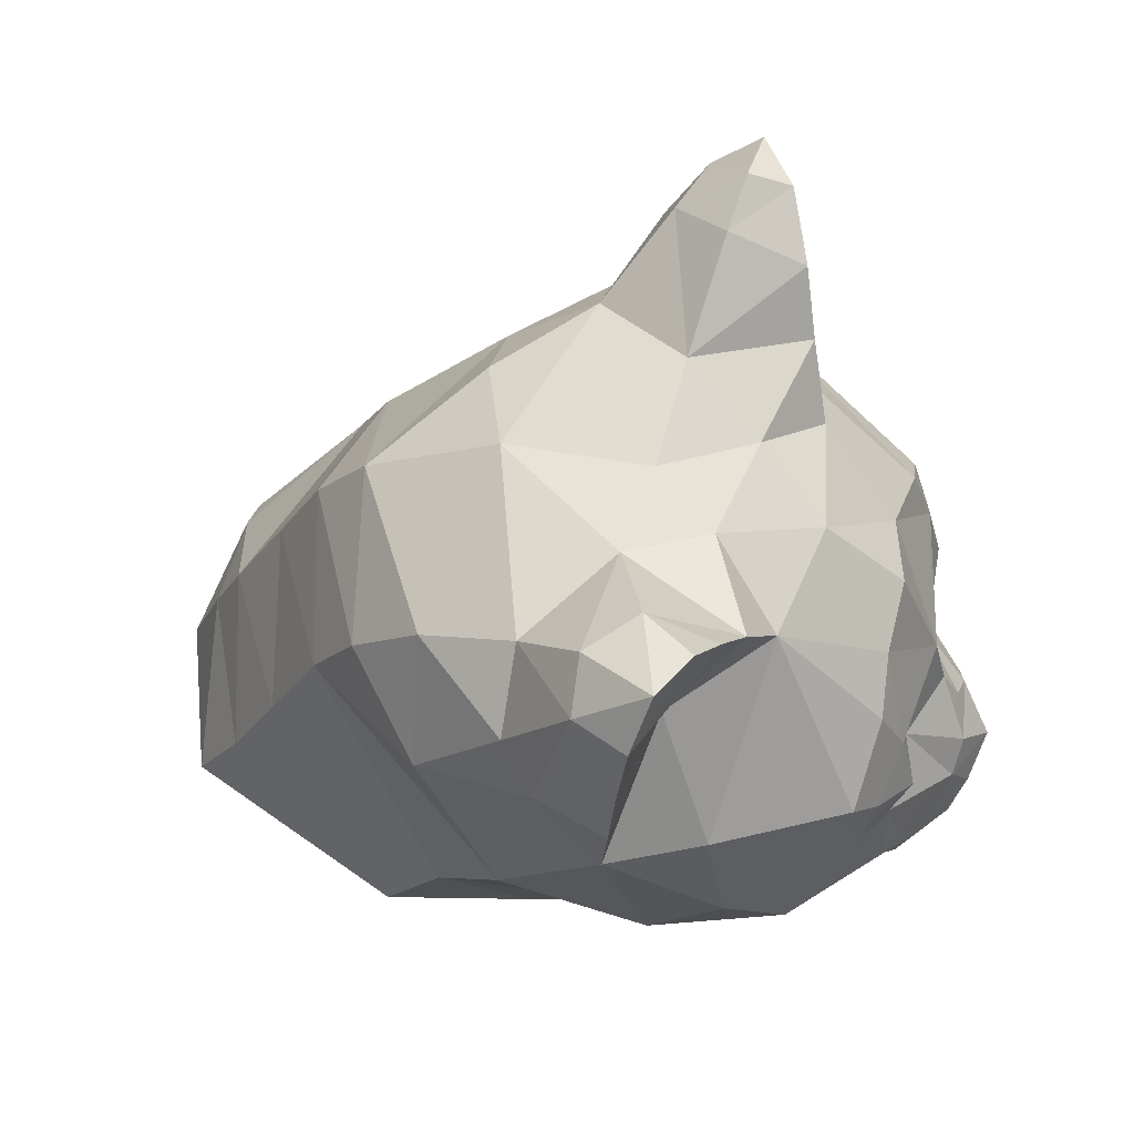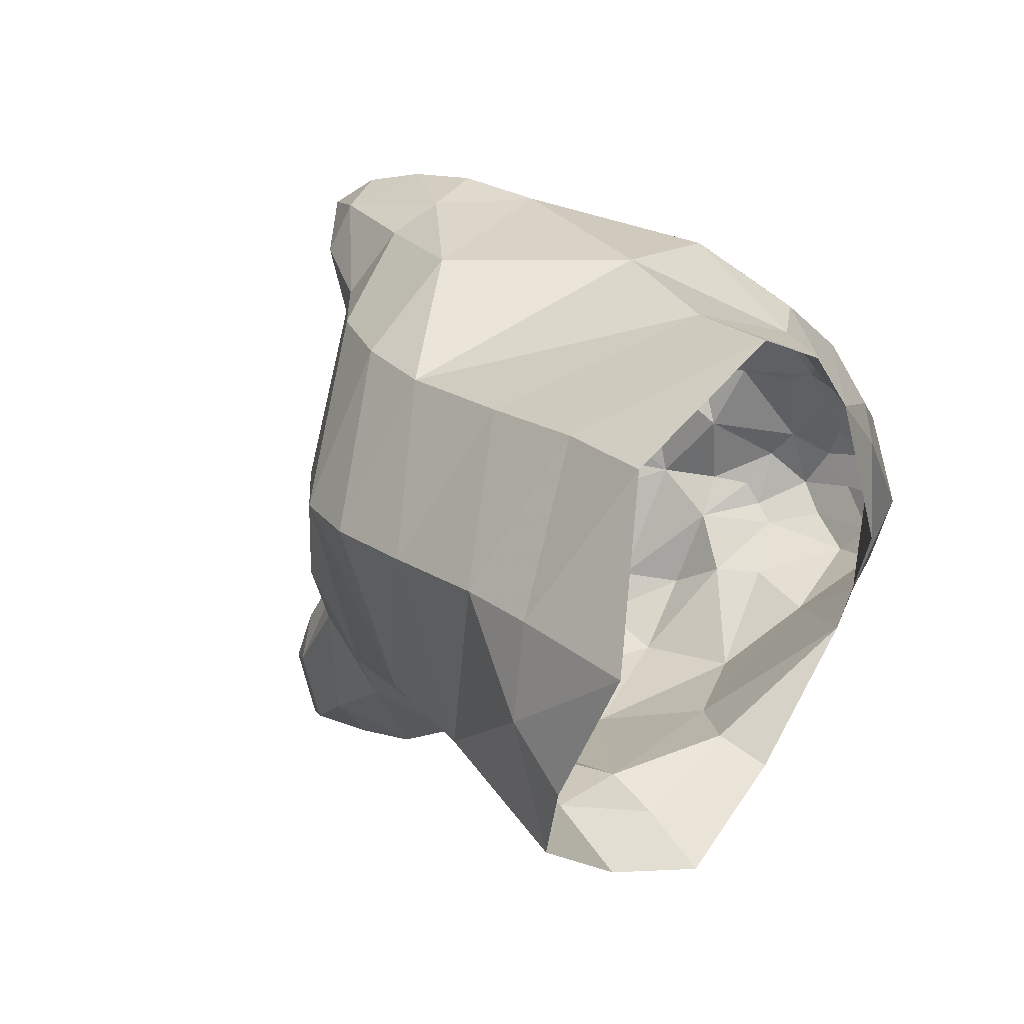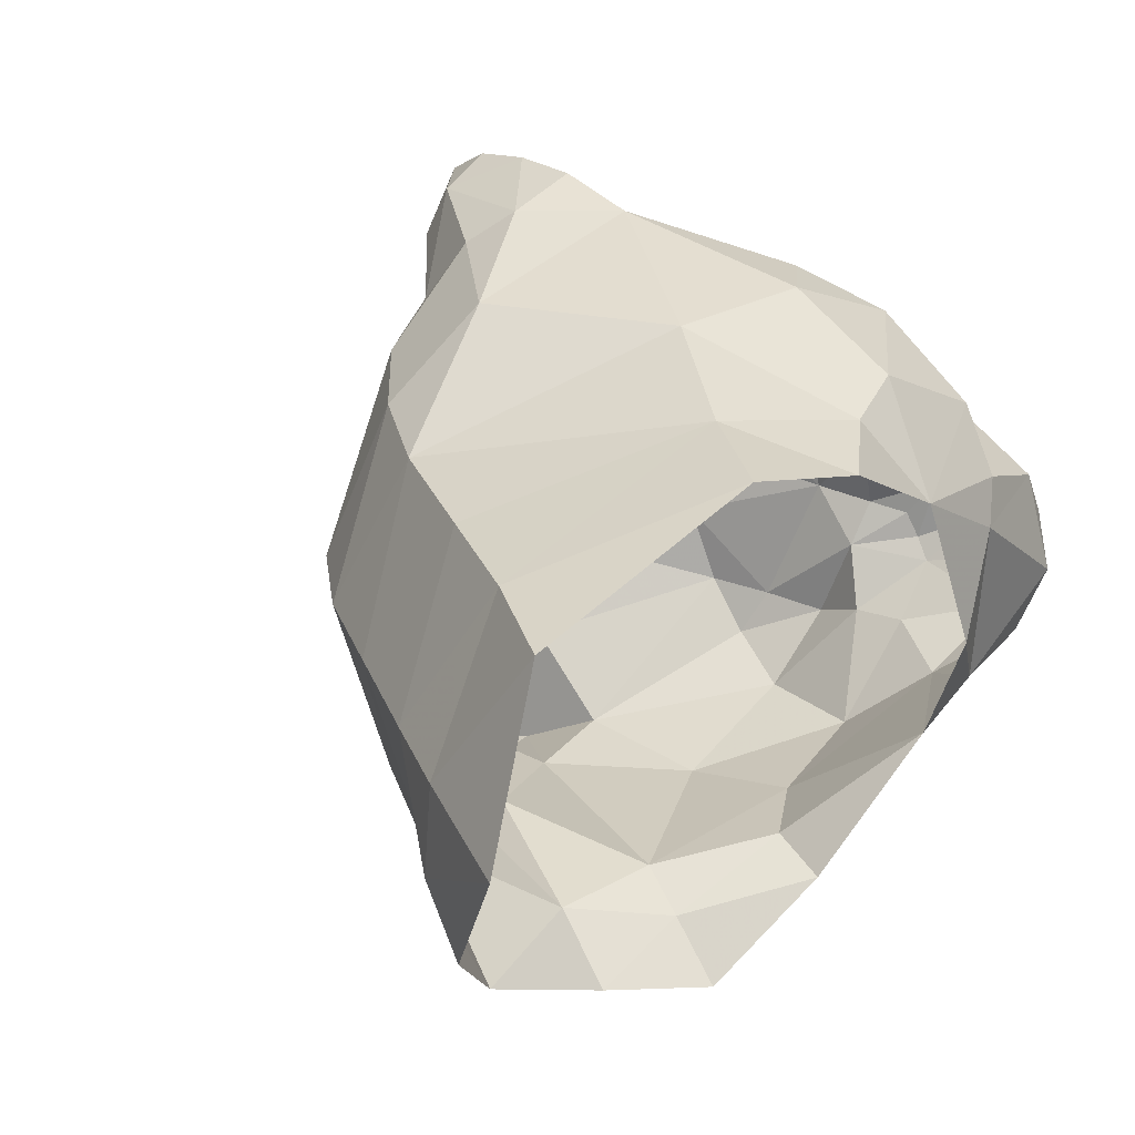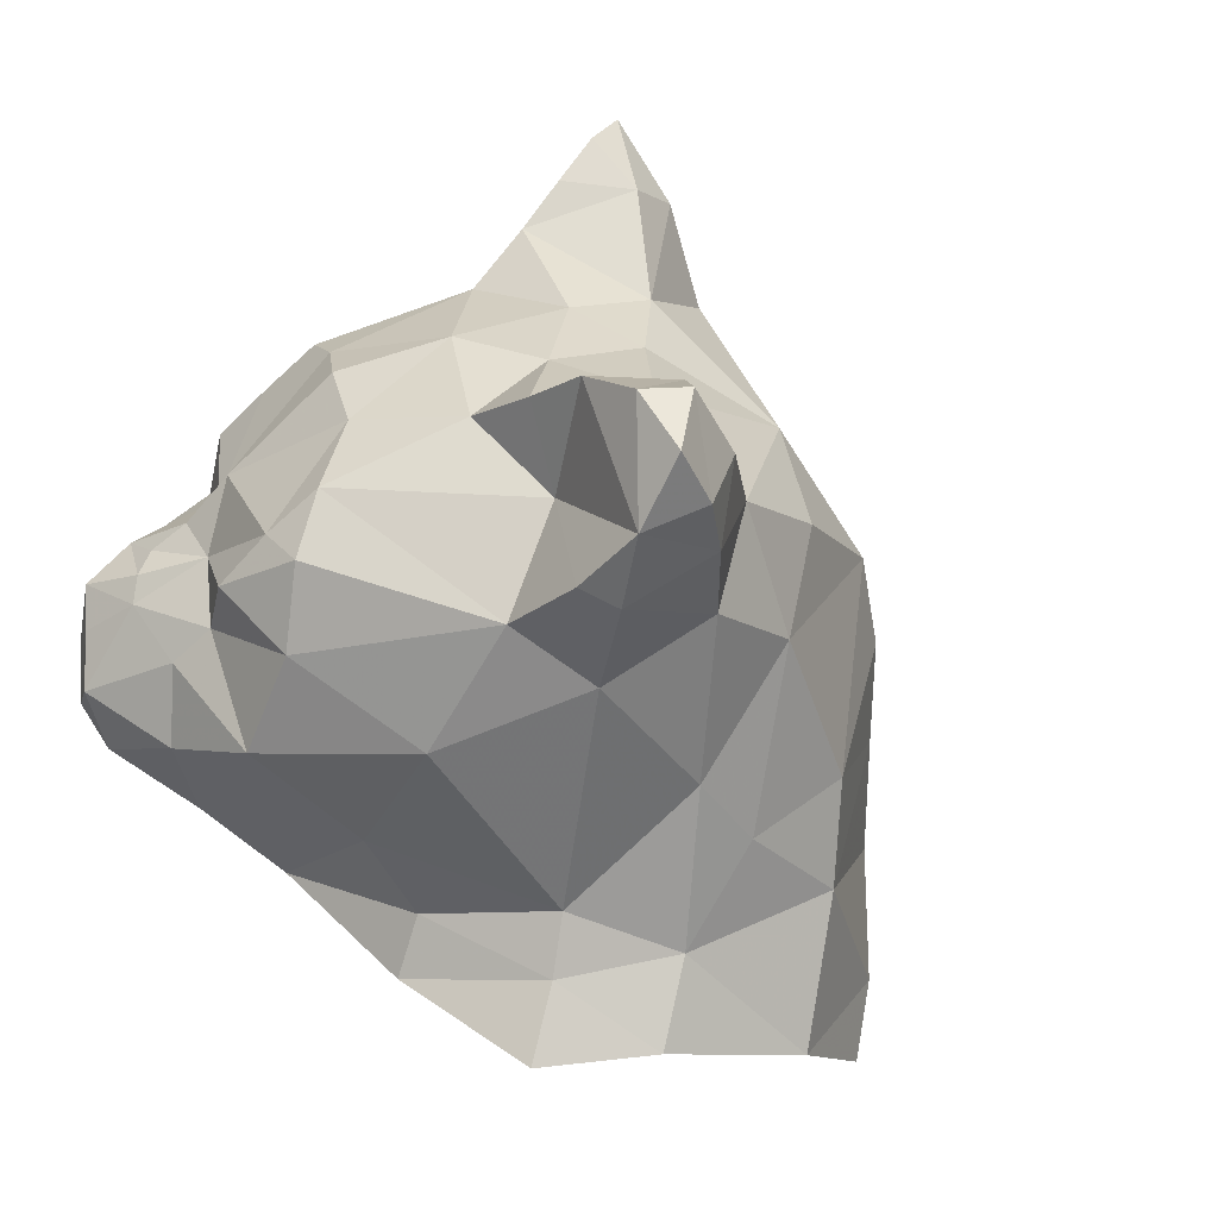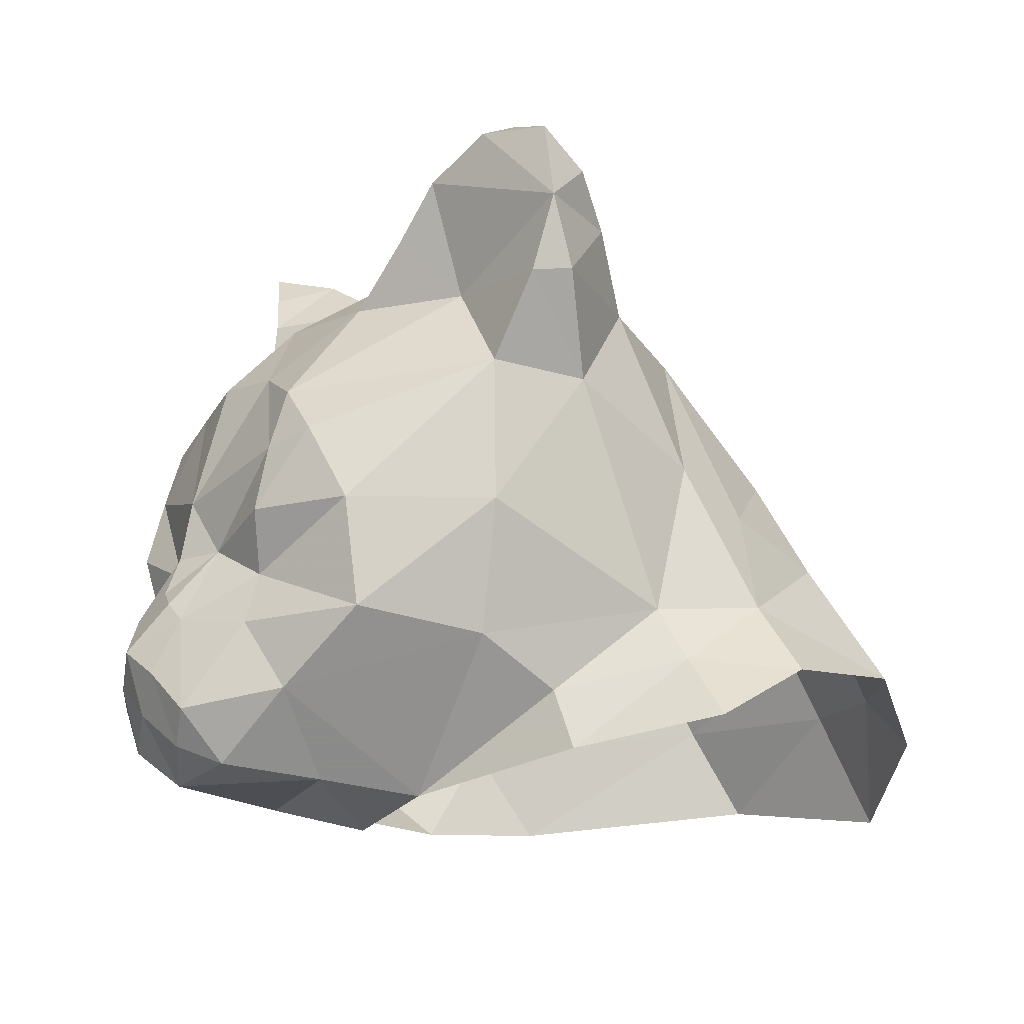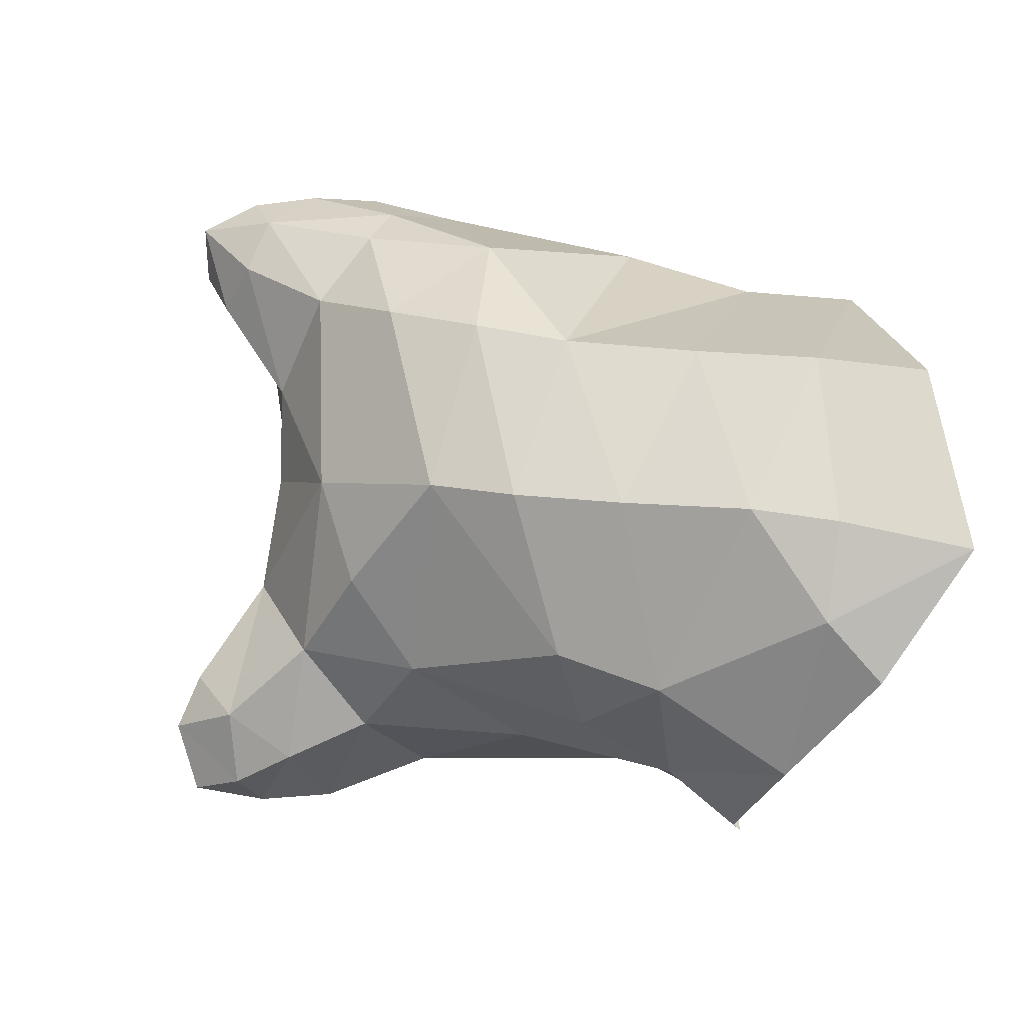
<metadata>
{"format":"obj","ext":"obj","renderer":"f3d","projection":"perspective","resolution":1024,"background":"white","views":[{"elev":55.4,"azim":-165.2,"up":"+Z"},{"elev":12.5,"azim":117.1,"up":"+Y"},{"elev":24.4,"azim":133.5,"up":"+Y"},{"elev":-56.8,"azim":-27.9,"up":"+Y"},{"elev":-9.9,"azim":-25.9,"up":"+Z"},{"elev":0.9,"azim":73.5,"up":"+Y"}]}
</metadata>
<code>
v 0.06168 0.05381 0.3996
v -0.06789 -0.04631 0.3702
v 0.05874 -0.1229 0.4291
v -0.1444 -0.1553 0.3024
v -0.1827 0.02731 0.3054
v -0.04138 0.1245 0.3731
v -0.1533 0.2158 0.2936
v 0.07346 0.2069 0.3996
v 0.2855 0.05381 0.3761
v -0.1062 -0.2259 0.3996
v -0.07672 -0.2848 0.485
v 0.04107 -0.276 0.5351
v 0.03223 -0.3584 0.5704
v -0.03255 -0.3761 0.5439
v 0.2119 -0.22 0.3908
v 0.1294 -0.3319 0.4997
v 0.02929 -0.4644 0.538
v 0.1589 -0.4026 0.4055
v 0.1029 -0.4468 0.4821
v 0.03223 -0.488 0.4261
v 0.06757 -0.4792 0.3172
v 0.2207 -0.3437 0.2907
v 0.1176 -0.4173 0.164
v 0.008678 -0.4644 0.3113
v -0.02371 -0.3997 0.1847
v -0.02371 -0.2789 0.3113
v 0.3591 -0.2436 0.2436
v 0.3473 -0.1023 0.3407
v -0.0296 -0.4173 -0.0303
v -0.277 -0.2878 0.07865
v -0.2357 -0.3349 -0.0303
v -0.2828 -0.2112 0.1464
v -0.2711 -0.09342 0.1905
v -0.3035 0.009642 0.1905
v -0.3035 0.1157 0.1611
v -0.3152 0.201 0.1169
v -0.3035 0.3159 0.04037
v -0.02666 0.3659 0.2789
v -0.1179 0.4396 0.07571
v 0.01751 0.5132 0.08749
v 0.002788 0.5426 0.22
v -0.006045 0.5456 0.326
v -0.01783 0.5308 0.4261
v -0.03844 0.4867 0.5115
v -0.07377 0.4072 0.4997
v -0.09733 0.3453 0.4438
v -0.1209 0.2835 0.379
v 0.008678 0.3483 0.4821
v 0.0764 0.4131 0.4585
v 0.1795 0.3542 0.3554
v 0.06757 0.4926 0.4202
v 0.1176 0.5073 0.22
v 0.3296 0.3277 0.273
v 0.1736 0.4602 0.2701
v -0.3682 -0.02275 -0.003798
v -0.3152 -0.22 0.05509
v -0.3506 -0.09931 -0.0892
v -0.3889 -0.03158 -0.09508
v -0.3506 0.07737 -0.1069
v -0.3506 0.1775 0.02859
v -0.3358 0.2658 -0.01263
v -0.3152 0.3012 -0.07152
v -0.2328 0.3659 -0.2188
v -0.1474 0.4337 -0.1128
v -0.3771 0.1834 -0.06858
v -0.3506 0.1804 -0.1658
v -0.3712 0.1657 -0.2511
v -0.3565 0.1834 -0.2924
v -0.4154 -0.04336 -0.151
v -0.4389 0.01259 -0.1893
v -0.433 0.05381 -0.2335
v -0.3388 -0.2289 -0.04208
v -0.2181 -0.3408 -0.1923
v -0.3152 -0.1906 -0.1334
v -0.3388 -0.1935 -0.207
v -0.4124 -0.114 -0.1981
v -0.4742 -0.04336 -0.2453
v -0.4507 -0.09637 -0.2806
v -0.4448 -0.03747 -0.3395
v -0.4595 0.01848 -0.2953
v -0.2917 -0.2377 -0.3071
v -0.4212 -0.1523 -0.3365
v -0.3535 -0.1464 -0.416
v -0.4124 -0.1081 -0.3895
v -0.0296 -0.3732 -0.2276
v -0.0561 -0.1994 -0.4602
v 0.08818 -0.3732 -0.3071
v -0.2033 -0.167 -0.4367
v -0.08261 -0.04336 -0.5073
v 0.1029 -0.4085 -0.3954
v -0.4389 0.06559 -0.3218
v -0.4006 0.1245 -0.31
v -0.3859 -0.04336 -0.4455
v -0.4301 0.02731 -0.3925
v -0.3712 0.1098 -0.4072
v -0.2181 0.1628 -0.4426
v -0.1768 0.1009 -0.472
v -0.01194 0.1922 -0.4779
v 0.1883 0.3012 -0.4985
v 0.05874 0.3188 -0.3984
v -0.0561 0.3453 -0.3601
v -0.2357 0.257 -0.3748
v -0.03844 0.4455 -0.2011
v 0.1942 0.4396 -0.1805
v 0.312 0.4366 0.1022
v 0.4945 0.05087 0.2494
v 0.5505 -0.2112 0.06099
v 0.4445 -0.329 -0.01263
v 0.3267 -0.3584 0.05215
v 0.2442 -0.4144 -0.1805
v 0.4239 -0.4144 -0.1687
v 0.2707 -0.4586 -0.26
v 0.6153 -0.2642 -0.08036
v 0.4091 0.3571 -0.4956
v 0.312 0.3748 -0.3483
v 0.5181 0.2747 0.03743
v 0.6064 0.257 -0.1451
v 0.6889 0.2452 -0.31
v 0.7713 0.2246 -0.4543
v 0.2855 -0.5381 -0.3483
v 0.4445 -0.5027 -0.2718
v 0.5799 0.03615 0.1405
v 0.6565 0.02437 -0.006745
v 0.7478 0.01553 -0.1775
v 0.8037 -0.002135 -0.2953
v 0.8773 -0.04336 -0.4779
v 0.4415 0.3012 0.1611
v 0.6712 -0.3938 -0.2659
v 0.8008 -0.1523 -0.2777
v 0.8185 -0.2436 -0.3572
v -0.4212 -0.08164 -0.1716
f 3 1 2
f 5 4 2
f 2 6 5
f 6 2 1
f 5 6 7
f 6 47 7
f 8 6 1
f 3 9 1
f 10 2 4
f 3 10 11
f 3 11 12
f 12 14 13
f 14 12 11
f 3 16 15
f 16 3 12
f 16 12 13
f 13 19 16
f 14 17 13
f 15 16 18
f 19 18 16
f 19 13 17
f 19 17 20
f 20 18 19
f 18 20 21
f 22 18 21
f 22 21 23
f 23 21 24
f 20 24 21
f 23 24 25
f 26 25 24
f 26 24 20
f 20 11 26
f 14 20 17
f 11 20 14
f 26 11 10
f 26 10 4
f 9 3 15
f 28 15 27
f 29 23 25
f 31 25 30
f 32 30 25
f 32 25 26
f 32 4 33
f 15 18 22
f 15 22 27
f 33 5 34
f 35 34 5
f 35 5 7
f 35 7 36
f 37 36 7
f 7 39 37
f 39 7 38
f 40 39 38
f 40 38 41
f 42 41 38
f 42 38 43
f 43 45 44
f 43 46 45
f 46 43 38
f 47 46 38
f 47 38 7
f 47 6 8
f 47 48 46
f 48 47 8
f 48 8 49
f 48 49 44
f 48 44 45
f 50 49 8
f 44 49 51
f 44 51 43
f 42 43 51
f 42 51 52
f 42 52 41
f 40 41 52
f 50 53 54
f 51 50 54
f 50 51 49
f 52 51 54
f 53 50 9
f 8 9 50
f 34 55 33
f 33 56 32
f 56 33 55
f 57 56 55
f 57 55 58
f 59 58 55
f 59 55 60
f 35 60 55
f 35 55 34
f 35 36 60
f 36 61 60
f 61 36 37
f 62 61 37
f 62 64 63
f 64 62 37
f 64 37 39
f 64 39 40
f 61 62 65
f 66 65 62
f 66 68 67
f 68 66 63
f 63 66 62
f 60 65 59
f 58 70 69
f 70 58 59
f 70 59 71
f 71 66 67
f 66 71 59
f 66 59 65
f 32 56 30
f 30 72 31
f 72 30 56
f 57 72 56
f 65 60 61
f 45 46 48
f 25 31 29
f 73 29 31
f 73 31 74
f 72 74 31
f 72 57 74
f 74 76 75
f 76 74 57
f 69 57 58
f 76 77 78
f 79 78 77
f 79 77 80
f 71 80 77
f 71 77 70
f 70 131 69
f 74 75 73
f 81 73 75
f 81 75 82
f 76 82 75
f 81 82 83
f 84 83 82
f 84 78 79
f 78 84 82
f 78 82 76
f 29 73 85
f 85 81 86
f 81 85 73
f 85 110 29
f 86 87 85
f 81 88 86
f 89 86 88
f 88 97 89
f 81 83 88
f 87 86 90
f 80 71 91
f 92 91 71
f 92 71 67
f 92 67 68
f 84 79 93
f 94 93 79
f 94 80 91
f 80 94 79
f 91 92 95
f 95 92 68
f 94 91 95
f 94 95 93
f 95 97 93
f 96 95 68
f 84 93 83
f 93 88 83
f 97 88 93
f 97 95 96
f 98 89 97
f 99 98 100
f 101 100 98
f 98 102 101
f 96 98 97
f 63 102 68
f 96 68 102
f 102 98 96
f 63 101 102
f 63 64 103
f 40 103 64
f 63 103 101
f 100 103 104
f 103 100 101
f 103 40 104
f 40 105 104
f 105 40 52
f 53 9 106
f 28 106 9
f 107 106 27
f 28 27 106
f 107 27 108
f 27 109 108
f 109 27 22
f 23 109 22
f 109 111 108
f 23 110 109
f 110 23 29
f 111 109 110
f 112 111 110
f 112 87 90
f 87 112 110
f 110 85 87
f 113 108 111
f 107 108 113
f 115 114 99
f 115 100 104
f 104 116 115
f 115 116 117
f 115 117 118
f 114 115 118
f 114 118 119
f 90 120 112
f 112 121 111
f 121 112 120
f 100 115 99
f 2 10 3
f 4 5 33
f 123 116 122
f 116 123 117
f 124 117 123
f 118 117 124
f 118 124 125
f 118 125 119
f 126 119 125
f 107 122 106
f 116 104 105
f 105 54 53
f 105 52 54
f 116 105 127
f 127 122 116
f 127 106 122
f 105 53 127
f 128 111 121
f 111 128 113
f 113 129 124
f 129 113 128
f 130 129 128
f 107 123 122
f 123 107 113
f 124 123 113
f 8 1 9
f 28 9 15
f 26 4 32
f 53 106 127
f 76 57 131
f 76 131 77
f 57 69 131
f 131 70 77
f 124 129 125
f 126 129 130
f 129 126 125

</code>
